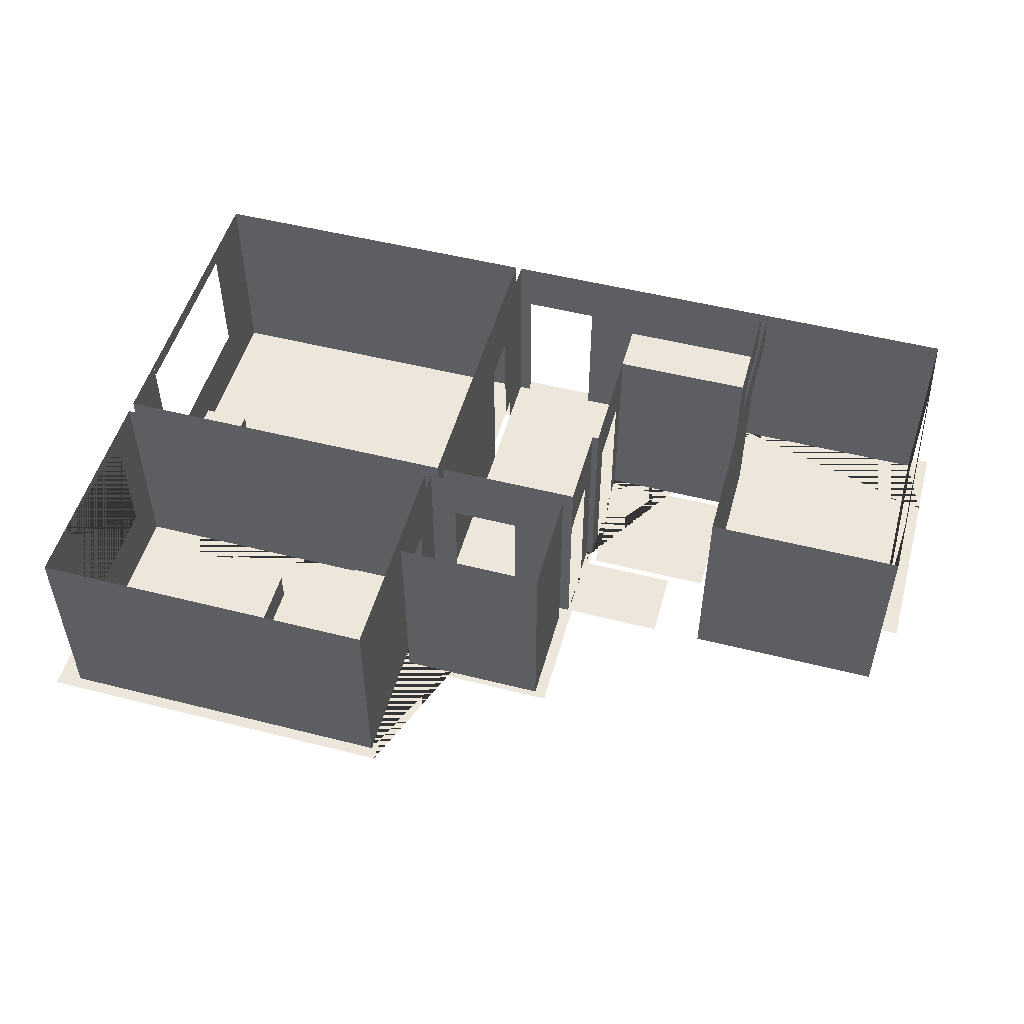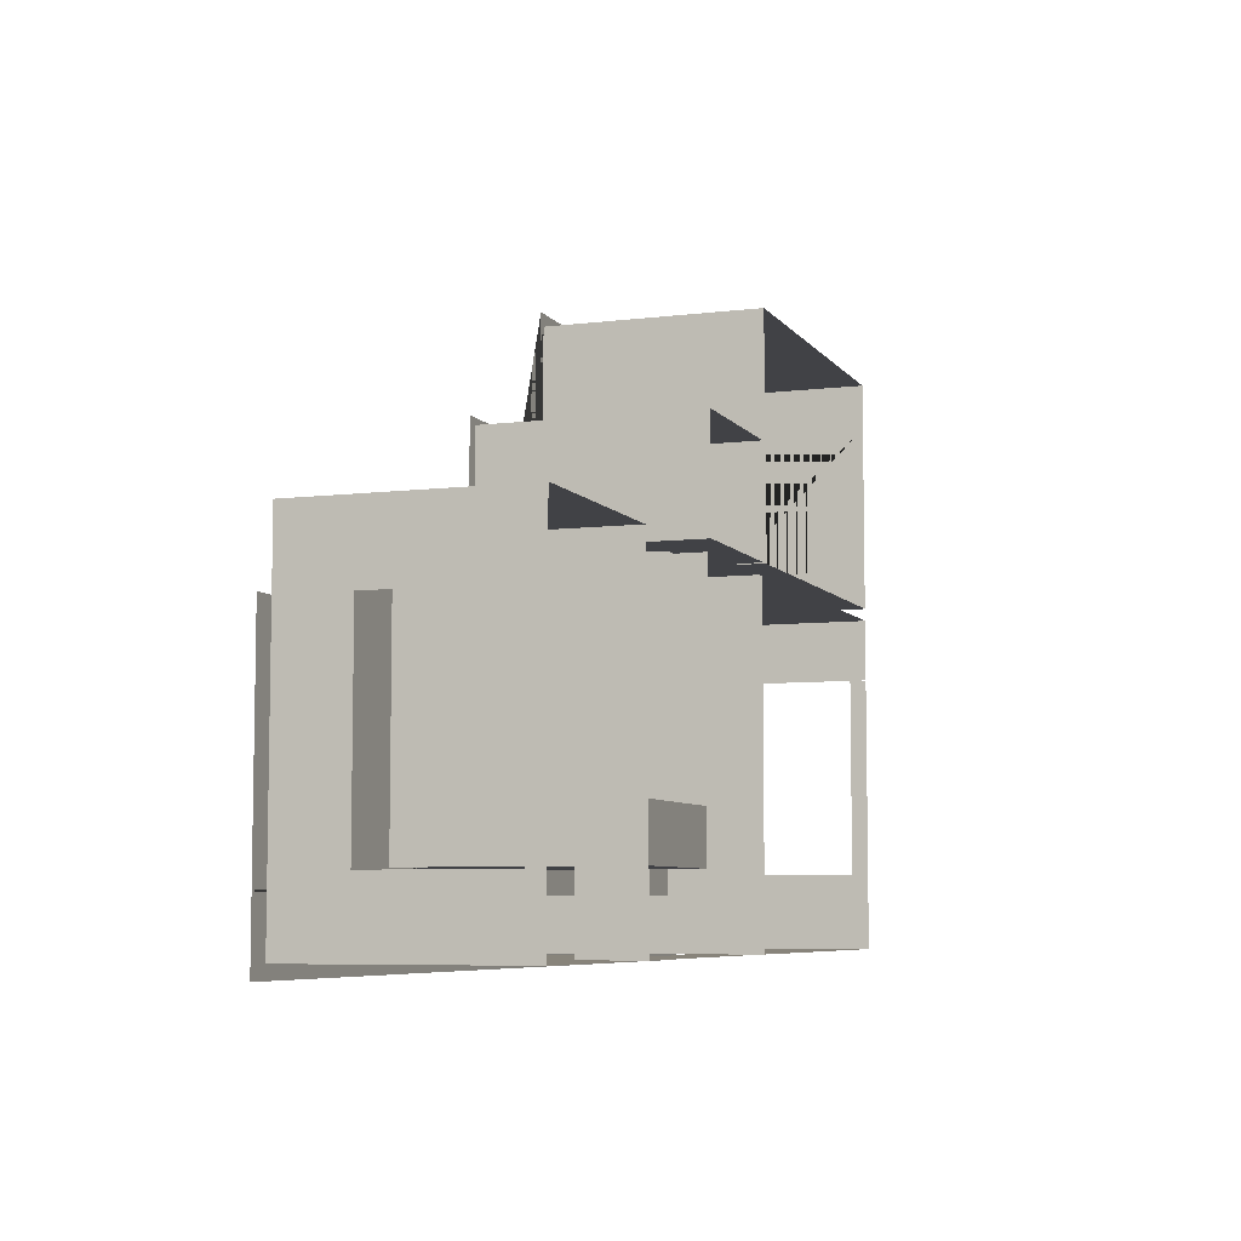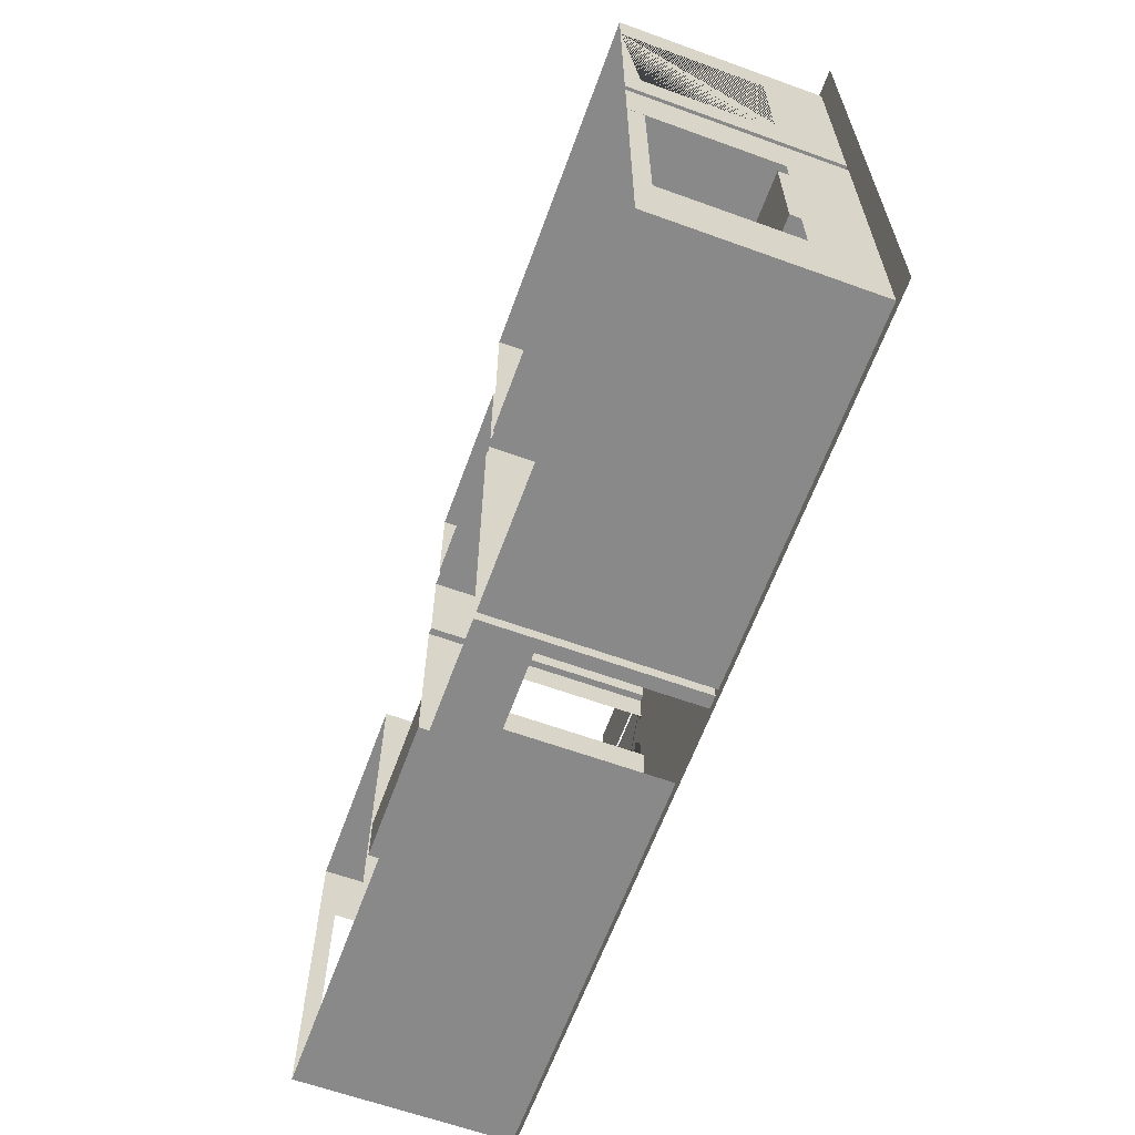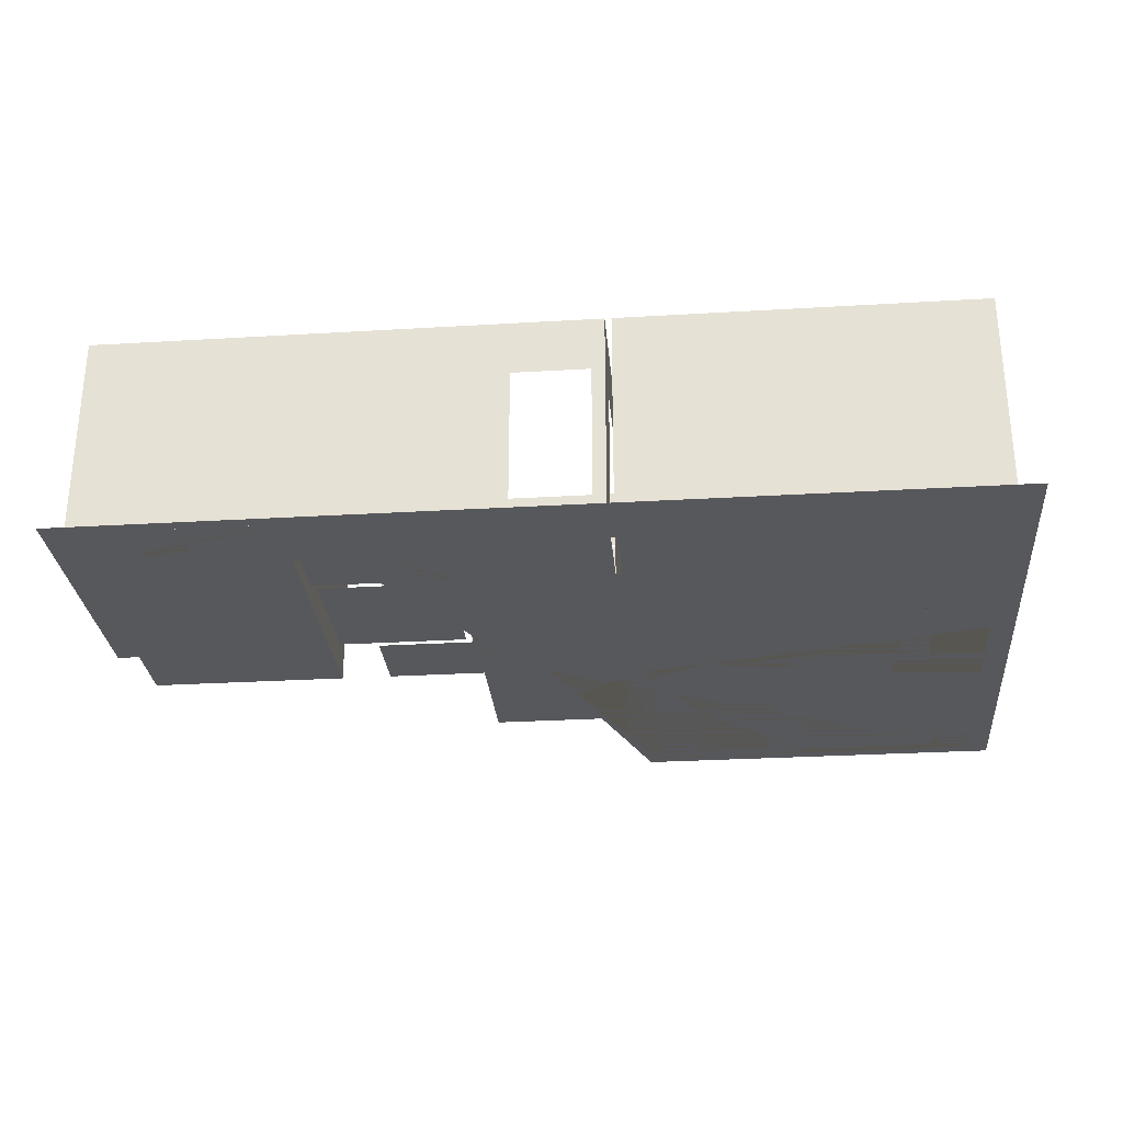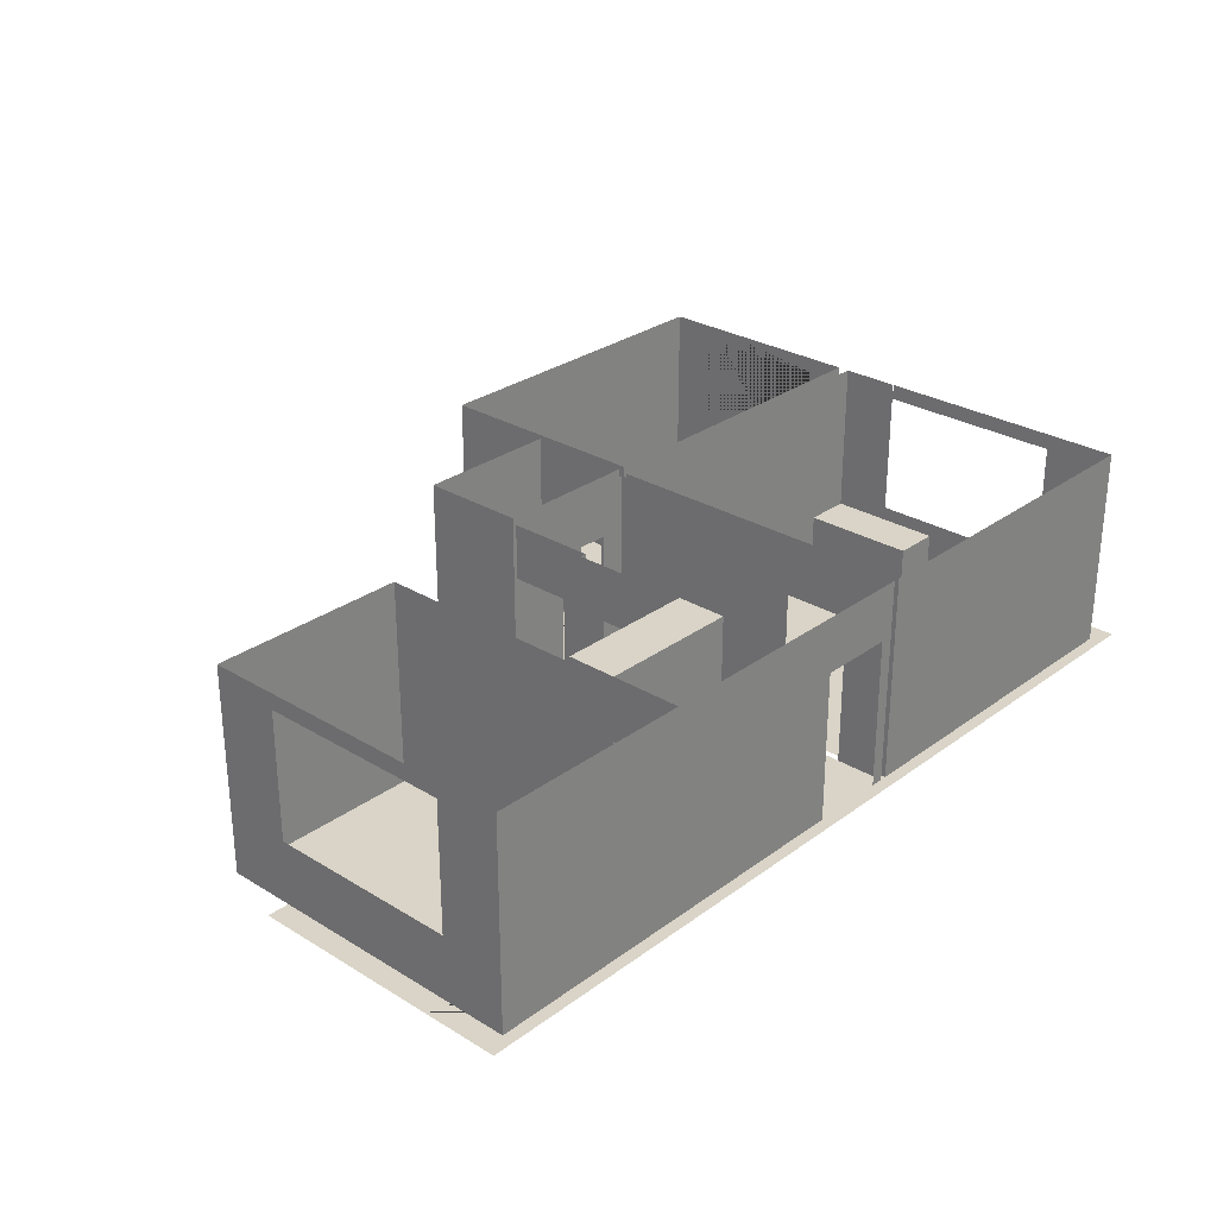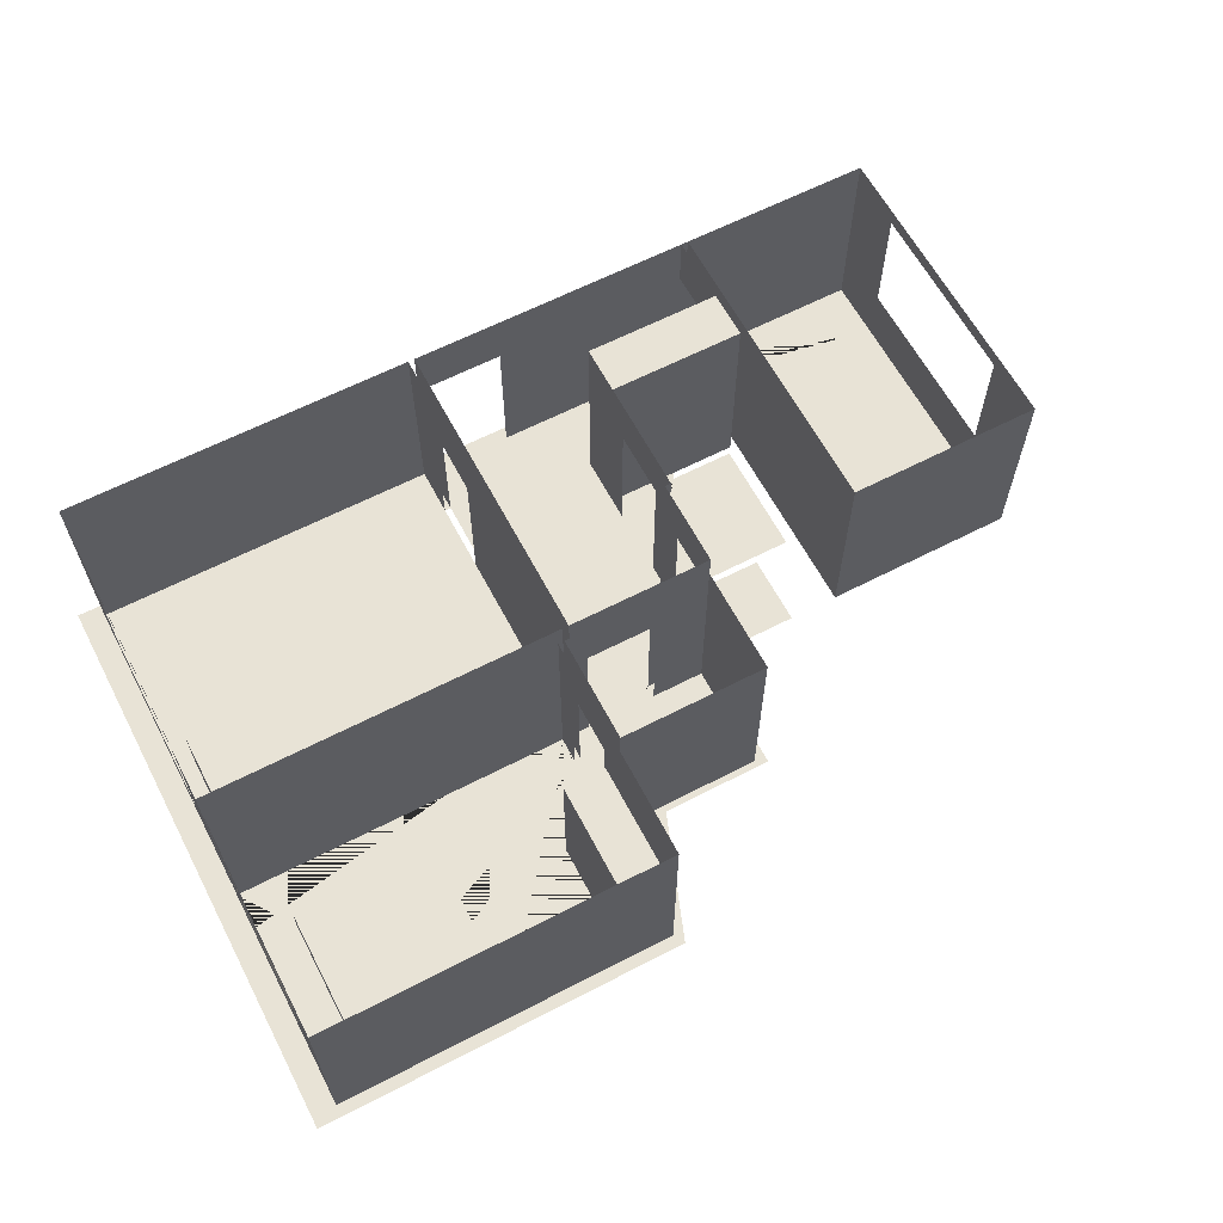
<metadata>
{"format":"obj","ext":"obj","renderer":"f3d","projection":"perspective","resolution":1024,"background":"white","views":[{"elev":51.3,"azim":15.4,"up":"+Y"},{"elev":-6.7,"azim":109.9,"up":"+Z"},{"elev":-63.0,"azim":-110.1,"up":"+Z"},{"elev":-28.7,"azim":-174.9,"up":"+Y"},{"elev":28.4,"azim":132.4,"up":"+Y"},{"elev":62.5,"azim":-27.7,"up":"+Y"}]}
</metadata>
<code>
g Mesh1 Component_2 Model
v 6.73 0 -6.31
v 6.73 2.6 -6.31
v 6.73 2.6 -5.69
f 1 2 3
v 6.73 0 -5.69
f 4 1 3
g Mesh2 Component_7 Model
v 1.127 0 -4.774
v 1.127 0.755 -4.774
v 1.127 0.755 -3.294
v 1.127 0 -3.294
f 5 6 7 8
v 0.529 0 -4.774
v 0.529 0.755 -4.774
f 9 10 6 5
v 0.529 0 -3.294
v 0.529 0.755 -3.294
f 11 12 10 9
f 8 7 12 11
f 12 7 6 10
f 5 8 11 9
g Mesh3 Component_1 Model
v 8.47 0 -6.31
v 8.47 2.6 -6.31
f 13 14 2
f 1 13 2
g Mesh4 Component_4 Model
v 8.47 0 -5.69
v 8.47 2.6 -5.69
v 8.47 2.6 -6.31
f 15 16 17
v 8.47 0 -6.31
f 18 15 17
g Mesh5 Component_3 Model
f 4 3 16
f 15 4 16
g Mesh6 Component_5 Model
f 16 14 2
f 3 16 2
g Mesh7 Component_8 Model
v 2.573 0 -2.298
v 2.573 0.4 -2.298
v 2.573 0.4 -0.2977
v 2.573 0 -0.2977
f 19 20 21 22
v 0.7729 0 -2.298
v 0.7729 0.4 -2.298
f 23 24 20 19
v 0.7729 0 -0.2977
v 0.7729 0.4 -0.2977
f 25 26 24 23
f 22 21 26 25
f 26 21 20 24
f 19 22 25 23
g Mesh8 Component_11 Model
v 0.3 0 -3.13
v 0.3 2.6 -3.13
v 4.75 2.6 -3.13
v 4.75 0 -3.13
f 27 28 29 30
v 0.3 0 -3.874
v 0.3 0.8 -3.874
v 0.3 2.6 -3.874
f 27 31 32 33 28
v 0.3 0 -6.274
v 0.3 0.8 -6.274
f 34 35 32 31
v 0.3 0 -7.18
v 0.3 2.6 -7.18
v 0.3 2.6 -6.28
v 0.3 2.6 -6.274
f 36 37 38 39 35 34
v 4.75 0 -7.18
v 4.75 2.6 -7.18
f 40 41 37 36
v 4.75 0 -6.56
v 4.75 1.9 -6.56
v 4.75 2.6 -6.56
f 40 42 43 44 41
v 4.75 1.9 -5.66
v 4.75 2.6 -5.66
f 45 46 44 43
v 4.75 0 -5.66
f 29 46 45 47 30
v 0.3 2.4 -6.28
v 0.3 2.4 -3.88
v 0.3 2.6 -3.88
f 39 38 48 49 50
g Mesh9 Component_12 Model
v 4.62 0 -2.98
v 4.62 0 -2.67
v 4.62 1.9 -2.67
v 4.62 2.6 -2.67
v 4.62 2.6 -2.98
f 51 52 53 54 55
v 4.62 1.9 -1.87
v 4.62 2.6 -1.87
f 56 57 54 53
v 4.62 2.6 -0.15
v 4.62 0 -1.87
v 4.62 0 -0.15
f 58 57 56 59 60
v 0.3 0 -0.15
v 0.3 2.6 -0.15
f 61 62 58 60
v 0.3 0 -0.7
v 0.3 0.8 -0.7
v 0.3 2.4 -0.7
v 0.3 2.6 -0.7
f 61 63 64 65 66 62
v 0.3 2.4 -2.5
v 0.3 0.8 -2.5
v 0.3 0 -2.98
v 0.3 2.6 -2.98
f 66 65 67 68 64 63 69 70
f 51 55 70 69
g Mesh10 Component_10 Model
v 8.47 1.9 -7.18
v 8.47 2.6 -7.18
v 8.47 2.6 -6.31
f 71 72 73
v 8.47 1.9 -6.31
f 74 71 73
g Mesh11 Component_9 Model
v 4.528 0 -1.677
v 4.528 1.9 -1.677
v 4.528 1.9 -0.3267
v 4.528 0 -0.3267
f 75 76 77 78
v 3.998 0 -1.677
v 3.998 1.9 -1.677
f 79 80 76 75
v 3.998 0 -0.3267
v 3.998 1.9 -0.3267
f 81 82 80 79
f 78 77 82 81
f 82 77 76 80
f 75 78 81 79
g Mesh12 Component_13 Model
v 4.7 0 -1.64
v 4.7 0 -1.87
v 4.7 1.9 -1.87
v 4.7 2.6 -1.87
v 4.7 2.6 -1.64
f 83 84 85 86 87
v 4.7 1.9 -2.67
v 4.7 2.6 -2.67
f 88 89 86 85
v 4.7 2.6 -2.98
v 4.7 0 -2.67
v 4.7 0 -2.98
f 90 89 88 91 92
v 4.98 0 -2.98
v 4.98 1.9 -2.98
v 4.98 2.6 -2.98
f 92 93 94 95 90
v 5.88 1.9 -2.98
v 5.88 2.6 -2.98
f 96 97 95 94
v 6.55 2.6 -2.98
v 5.88 0 -2.98
v 6.55 0 -2.98
f 98 97 96 99 100
v 6.55 0 -1.64
v 6.55 2.6 -1.64
f 101 102 98 100
f 83 87 102 101
g Mesh13 Component_14 Model
v 8.56 1.9 -7.18
v 8.56 2.6 -7.18
v 8.56 2.6 -6.31
v 8.56 1.9 -6.31
f 103 104 105 106
v 8.56 0 -3.13
v 8.56 0 -6.31
v 8.56 2.6 -3.13
f 107 108 106 105 109
v 11.03 2.6 -3.13
v 11.03 0 -3.13
f 107 109 110 111
v 11.03 2.6 -3.98
v 11.03 2.4 -3.98
v 11.03 0.8 -3.98
v 11.03 0 -3.98
f 110 112 113 114 115 111
v 11.03 2.6 -6.38
v 11.03 2.4 -6.38
f 113 112 116 117
v 11.03 0 -7.18
v 11.03 0 -6.38
v 11.03 0.8 -6.38
v 11.03 2.6 -7.18
f 118 119 120 117 116 121
f 115 114 120 119
g Mesh14 Component_17 Model
v 4.83 0 -7.18
v 4.99 0 -7.18
v 4.99 1.9 -7.18
v 4.99 2.6 -7.18
v 4.83 2.6 -7.18
f 122 123 124 125 126
v 5.94 1.9 -7.18
v 5.94 2.6 -7.18
f 127 128 125 124
v 5.94 0 -7.18
f 121 128 127 129 118
g Mesh15 Component_16 Model
v 6.73 0 -5.69
v 6.73 0 -5.42
v 6.73 1.9 -5.42
v 6.73 2.6 -5.42
v 6.73 2.6 -5.69
f 130 131 132 133 134
v 6.73 1.9 -4.58
v 6.73 2.6 -4.58
f 135 136 133 132
v 6.73 2.6 -4.23
v 6.73 0 -4.58
v 6.73 0 -4.23
f 137 136 135 138 139
v 6.65 0 -4.23
v 6.65 2.6 -4.23
f 140 141 137 139
v 6.65 0 -3.88
v 6.65 1.9 -3.88
v 6.65 2.6 -3.88
f 140 142 143 144 141
v 6.65 1.9 -3.13
v 6.65 2.6 -3.13
f 145 146 144 143
v 6.65 0 -3.13
v 5.88 0 -3.13
v 5.88 1.9 -3.13
v 5.88 2.6 -3.13
f 147 148 149 150 146 145
v 4.98 1.9 -3.13
v 4.98 2.6 -3.13
f 150 149 151 152
v 4.83 2.6 -3.13
v 4.98 0 -3.13
v 4.83 0 -3.13
f 153 152 151 154 155
g Mesh16 Component_18 Model
v 8.47 0 -6.31
f 15 16 73 156
f 4 3 16 15
g Mesh17 Component_15 Model
v 4.83 2.6 -6.56
v 4.83 1.9 -6.56
v 4.83 0 -6.56
f 126 157 158 159 122
v 4.83 2.6 -5.66
v 4.83 1.9 -5.66
f 158 157 160 161
v 4.83 0 -5.66
f 155 162 161 160 153
g Mesh18 Model
v 6.65 0 -4.23
v 6.7 0 -4.23
v 6.7 0 -4.03
v 6.65 0 -4.03
f 163 164 165 166
v 5.94 0 -3.13
v 5.94 0 -7.18
v 6.7 0 -7.18
v 6.65 0 -3.88
f 147 167 168 169 164 163 166 170
v 5.88 0 -3.13
v 6.7 0 -3.13
v 6.7 0 -2.98
v 6.7 0 -1.56
v 4.7 0 -1.56
v 4.7 0 -1.444e-15
v 0 0 -0
v 2.888e-15 0 -0.7
v 0.3 0 -0.7
v 0.3 0 -0.15
v 4.62 0 -0.15
v 4.62 0 -1.747
v 4.7 0 -1.747
v 4.7 0 -1.64
v 6.127 0 -1.64
v 6.55 0 -1.64
v 6.55 0 -2.98
v 5.88 0 -2.98
f 171 167 147 172 173 174 175 176 177 178 179 180 181 182 183 184 185 186 187 188
v 4.99 0 -7.18
v 4.98 0 -3.13
v 4.83 0 -3.13
v 4.83 0 -5.66
v 4.75 0 -7.18
f 189 168 167 171 190 191 192 159 42 193
v 4.99 0 -7.33
v 5.94 0 -7.33
f 194 195 168 189
v 6.7 0 -7.33
f 196 169 168 195
v 11.3 0 -6.38
v 11.03 0 -6.38
v 8.56 0 -7.18
v 11.3 0 -7.33
f 197 198 118 199 169 196 200
v 11.3 0 -3.98
v 11.03 0 -5.28
f 198 197 201 115 202
v 11.03 0 -3.13
v 8.56 0 -3.13
v 8.56 0 -6.31
f 198 202 115 203 204 205 199 118
v 8.47 0 -6.31
v 6.73 0 -5.61
v 6.73 0 -5.42
f 199 205 206 1 130 207 208 138 139 164 169
v 8.47 0 -5.69
f 209 130 1 206
v 6.81 0 -5.42
v 6.81 0 -5.61
f 210 208 207 211
v 6.81 0 -4.58
f 208 210 212 138
v 6.81 0 -4.11
v 8.411 0 -5.61
v 8.411 0 -4.11
f 213 212 210 211 214 215
v 6.73 0 -4.03
f 165 164 139 216
v 6.7 0 -3.88
v 6.73 0 -3.88
f 217 165 216 218
f 217 170 166 165
f 217 172 147 170
v 6.73 0 -3.13
f 218 219 172 217
v 7.93 0 -3.13
v 7.93 0 -4.03
f 220 219 218 216 221
v 0.3 0 -7.33
v 0.3 0 -7.18
f 222 194 189 193 223
v 2.132 0 -7.056
f 224 223 193
v 0.529 0 -4.774
f 225 223 224
v 0.3 0 -3.13
f 226 223 225
v 0.3 0 -3.874
f 227 223 226
v 0.3 0 -6.274
f 228 223 227
v 0.3 0 -6.38
f 223 228 229
v 2.888e-15 0 -6.274
v 2.166e-15 0 -7.33
f 223 229 228 230 231 222
v 2.888e-15 0 -3.874
f 228 227 232 230
v 3.875 0 -3.13
v 4.75 0 -3.13
v 4.98 0 -2.98
v 4.62 0 -2.67
v 4.62 0 -2.98
v 0.3 0 -2.98
v 0.3 0 -2.5
v 2.888e-15 0 -2.5
f 233 234 191 190 235 92 91 236 237 238 239 240 232 227 226
v 4.072 0 -6.606
f 233 241 234
v 2.132 0 -6.606
f 233 242 241
v 1.127 0 -3.294
f 233 243 242
v 0.529 0 -3.294
f 233 244 243
f 226 244 233
f 244 226 225
v 1.127 0 -4.774
f 245 243 244 225
f 245 224 243
f 225 224 245
f 242 243 224
v 4.072 0 -7.056
f 242 224 246 241
f 224 193 246
f 246 193 241
v 4.75 0 -5.66
f 241 193 247
f 247 193 42
f 241 247 234
f 192 191 234 247
f 188 235 190 171
v 4.7 0 -1.87
f 92 235 188 187 186 185 184 183 248 91
v 4.62 0 -1.87
f 248 183 182 249
f 181 249 182
f 181 236 249
v 4.528 0 -0.3267
f 181 250 236
v 3.998 0 -0.3267
f 181 251 250
v 2.573 0 -0.2977
f 181 252 251
v 0.7729 0 -0.2977
f 181 253 252
f 180 253 181
f 253 180 179
f 253 179 238
f 238 179 239
f 239 179 178 240
v 0.7729 0 -2.298
f 253 238 254
f 237 254 238
v 2.573 0 -2.298
f 254 237 255
f 255 237 252
v 3.998 0 -1.677
f 252 237 256
v 4.528 0 -1.677
f 256 237 257
f 257 237 250
f 250 237 236
f 256 257 250 251
f 251 252 256
f 253 254 255 252
f 91 248 249 236

</code>
